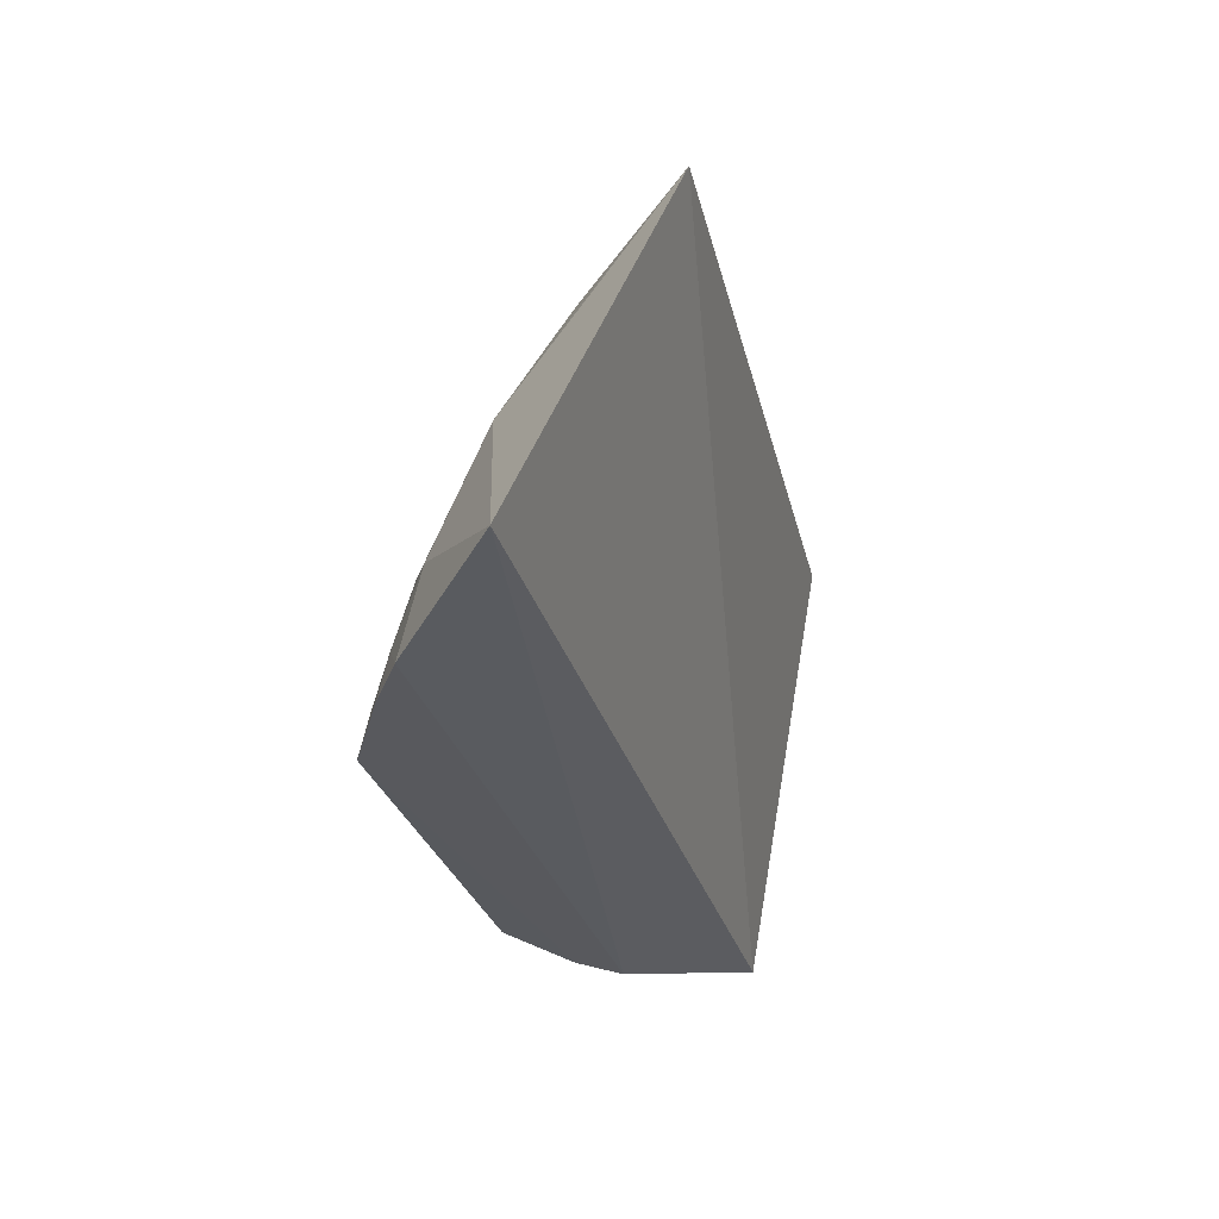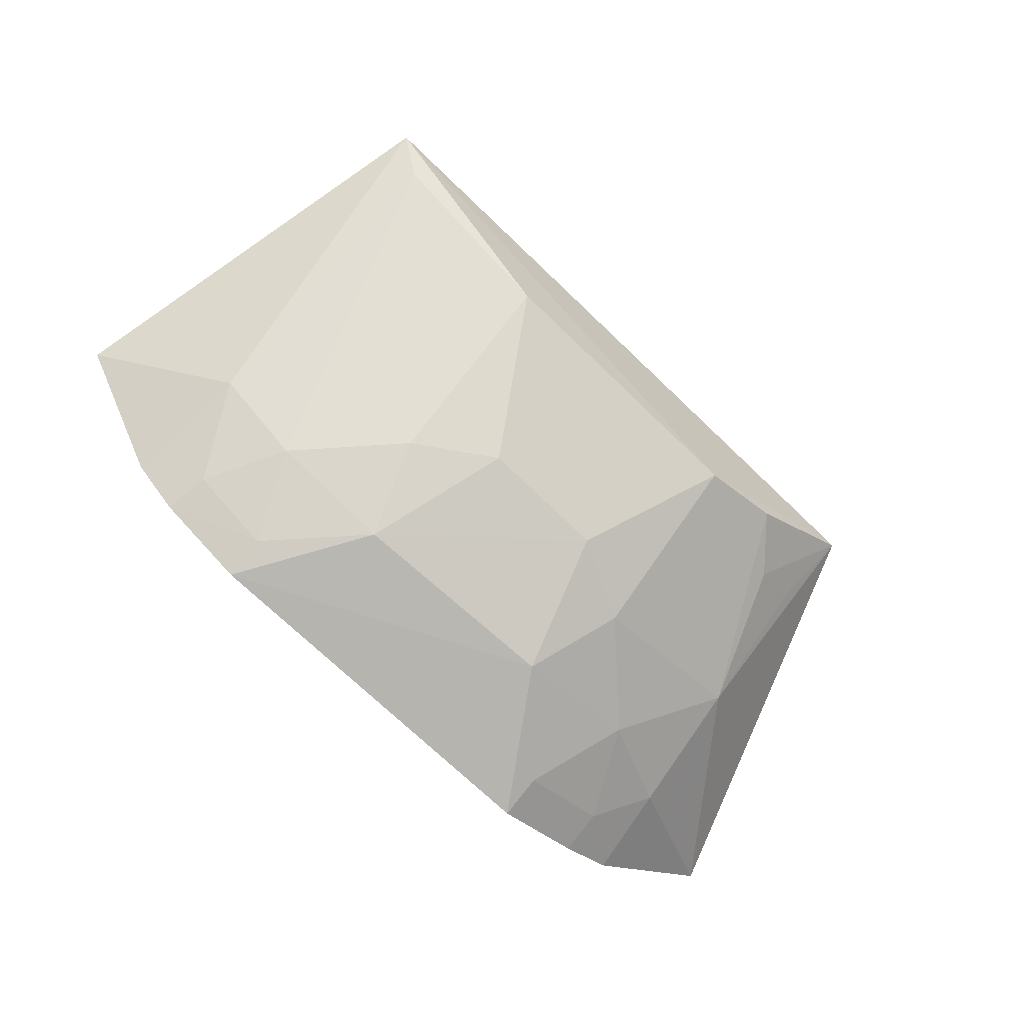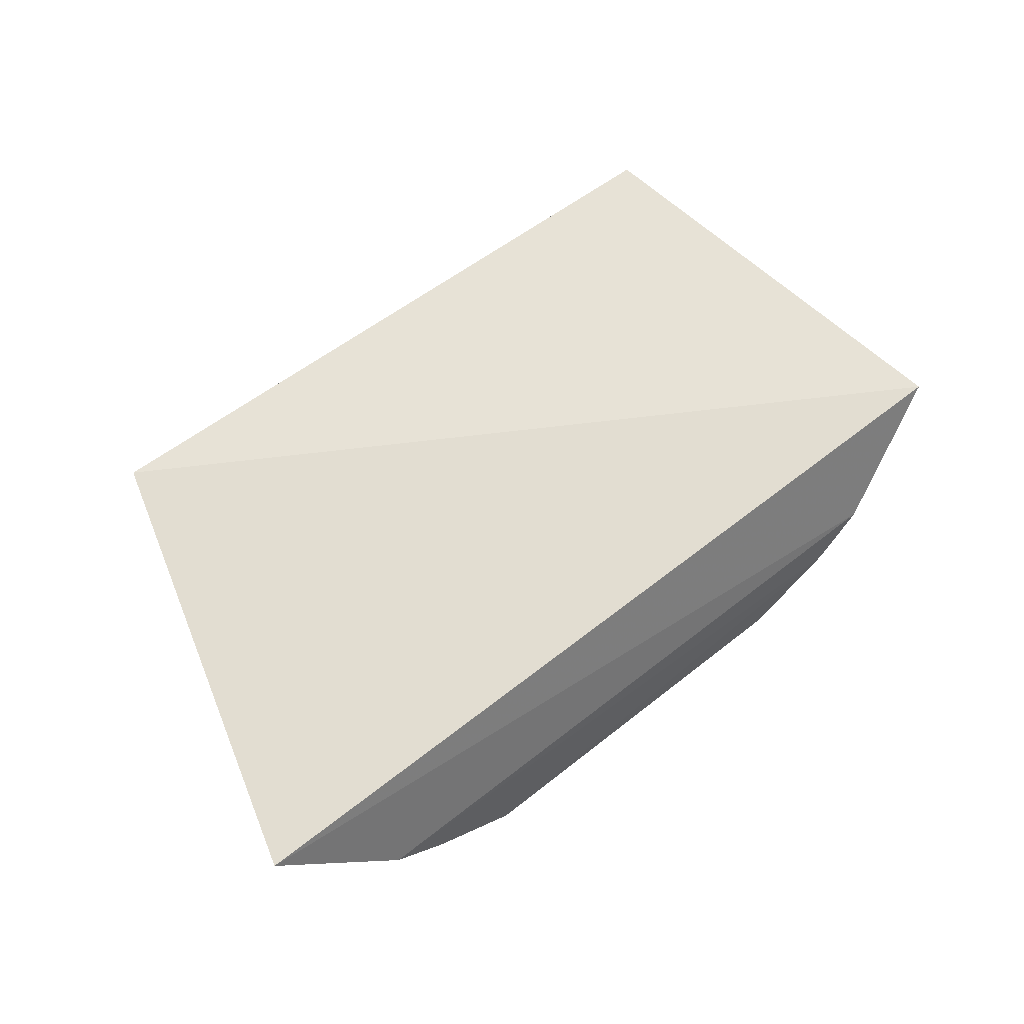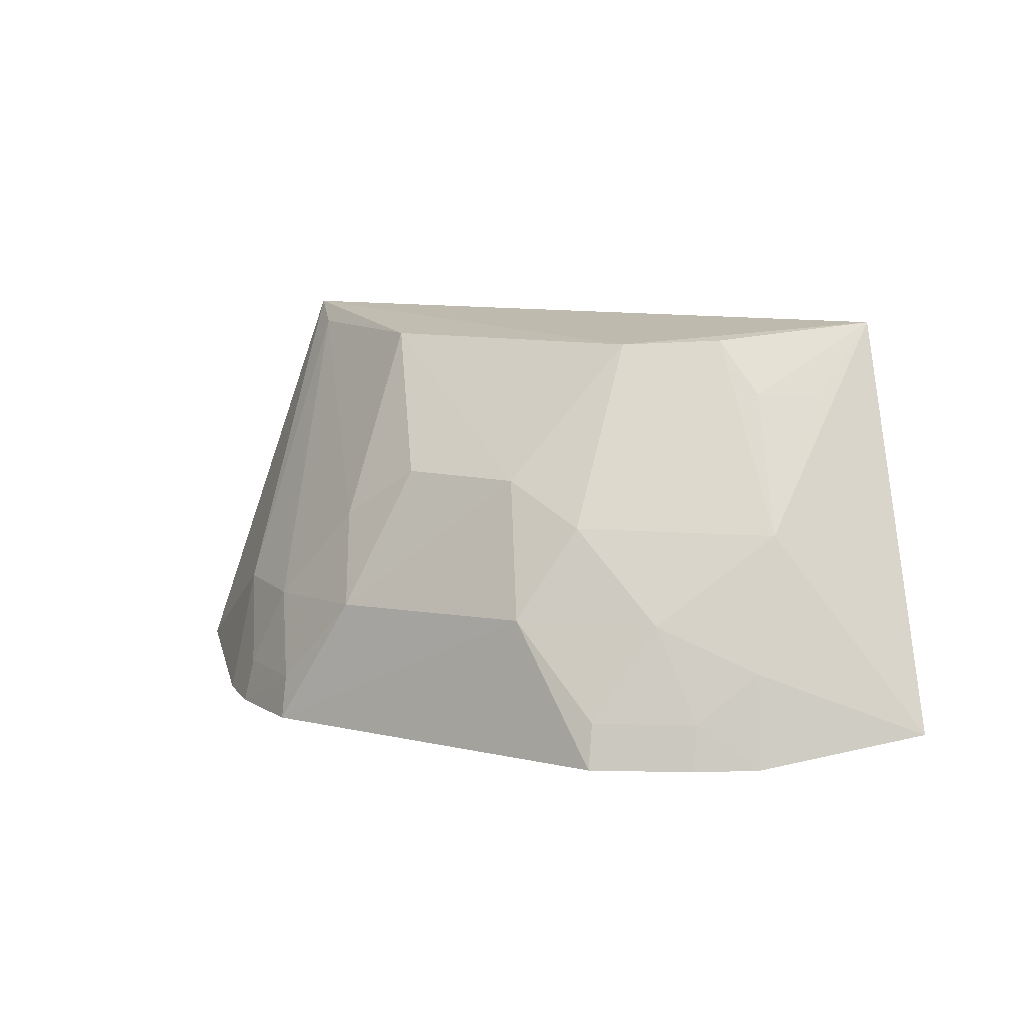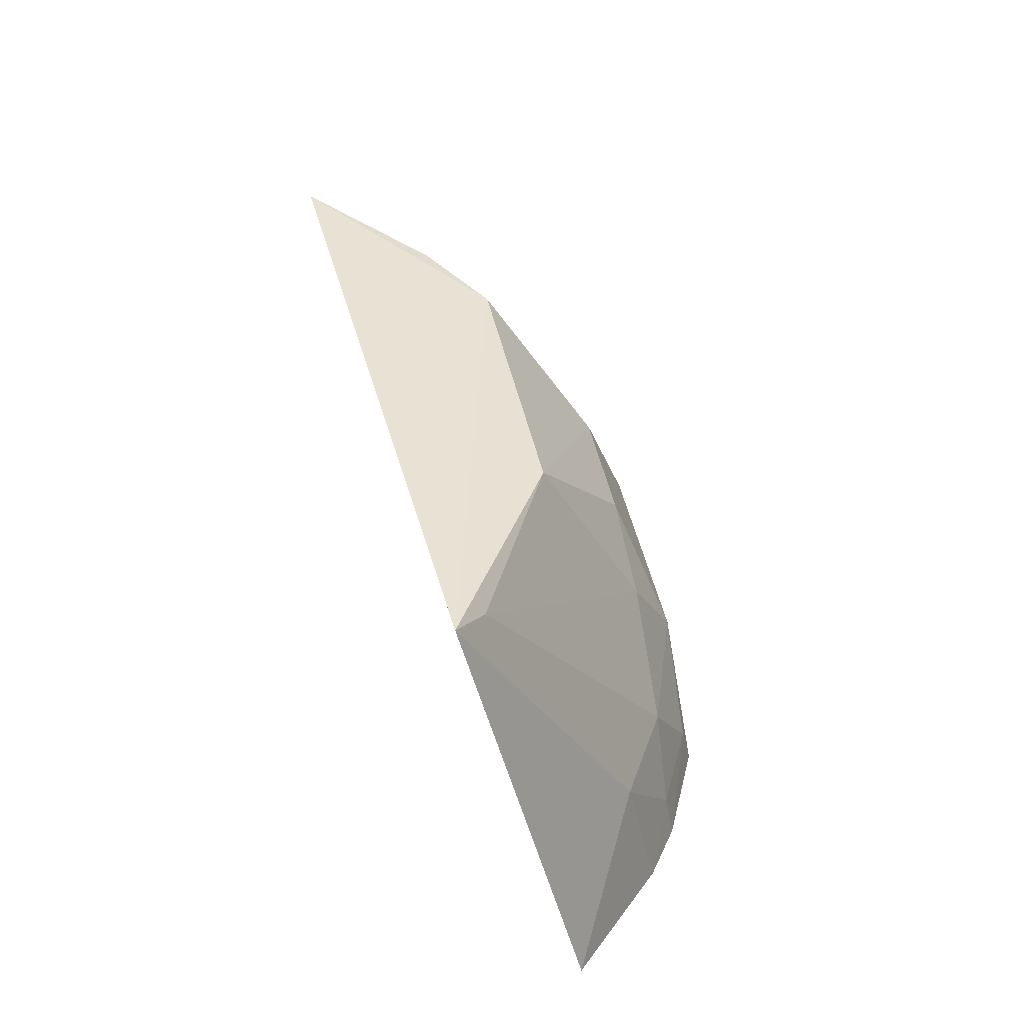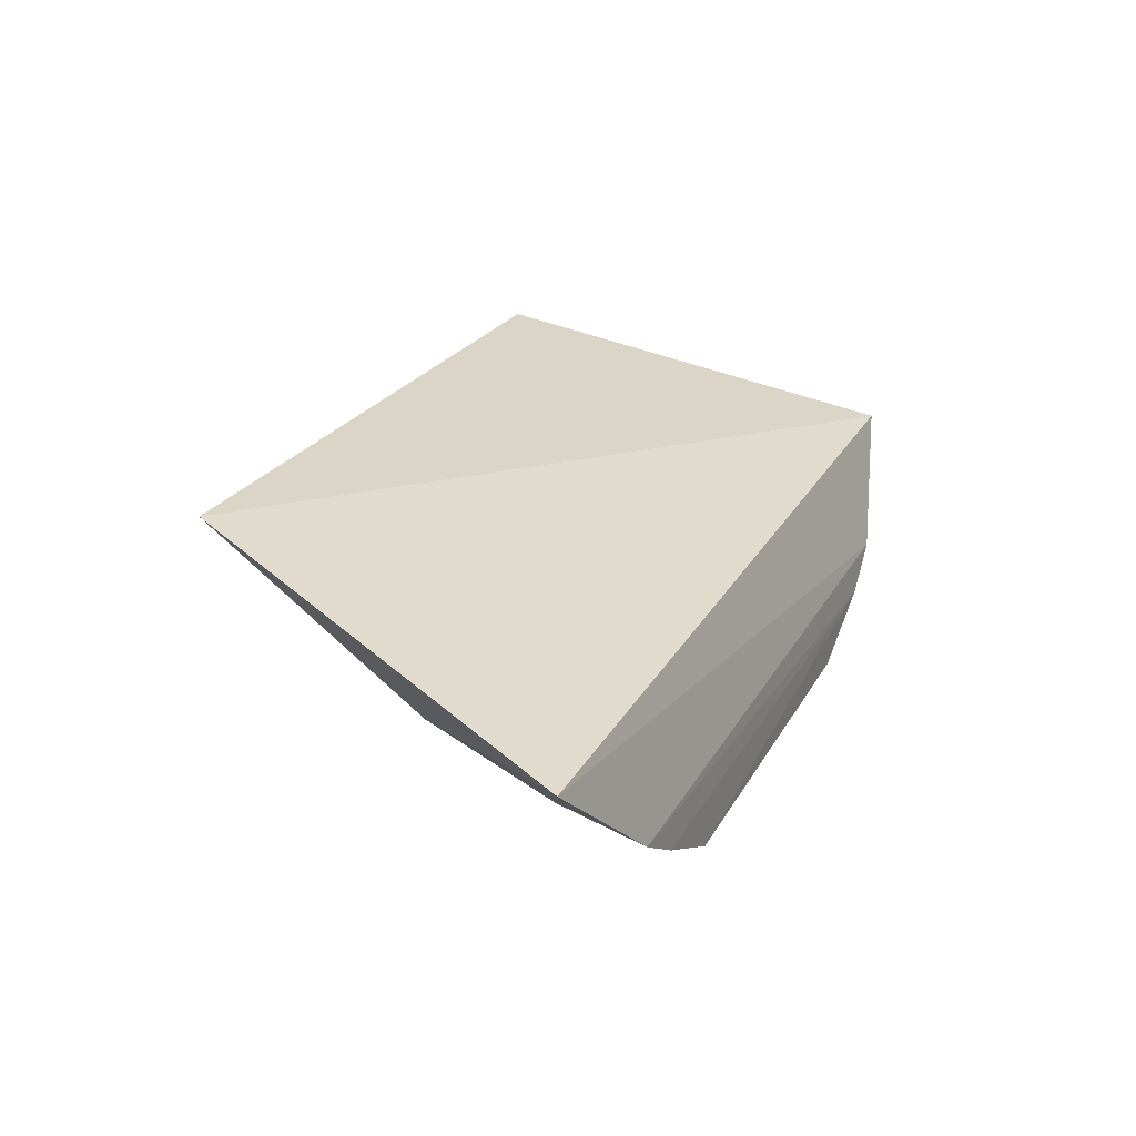
<metadata>
{"format":"obj","ext":"obj","renderer":"f3d","projection":"perspective","resolution":1024,"background":"white","views":[{"elev":-29.7,"azim":105.0,"up":"+Z"},{"elev":-78.2,"azim":-42.1,"up":"+Y"},{"elev":55.4,"azim":140.1,"up":"+Y"},{"elev":6.9,"azim":33.9,"up":"+Z"},{"elev":43.4,"azim":-102.2,"up":"+Z"},{"elev":25.3,"azim":113.6,"up":"+Y"}]}
</metadata>
<code>
v 0.0435 -0.2198 -0.1951
v 0.1542 -0.1609 -0.2282
v 0.116 -0.1234 -0.1038
v -0.1041 -0.1324 -0.09809
v -0.1339 -0.1632 -0.2253
v 0.05377 -0.1736 -0.1108
v 0.07129 -0.222 -0.2381
v -0.05149 -0.2187 -0.224
v 0.1098 -0.1757 -0.1685
v -0.096 -0.1966 -0.2366
v -0.03668 -0.1722 -0.1085
v -0.05075 -0.2219 -0.2375
v 0.08056 -0.1581 -0.1095
v 0.1125 -0.1911 -0.209
v 0.05594 -0.2046 -0.1671
v 0.1159 -0.196 -0.2374
v -0.09238 -0.1881 -0.1965
v -0.009559 -0.203 -0.1527
v -0.02466 -0.2191 -0.1966
v -0.08007 -0.2077 -0.2376
v 0.09505 -0.1592 -0.1263
v 0.08403 -0.2037 -0.1953
v 0.09869 -0.204 -0.2241
v -0.06366 -0.205 -0.1978
v 0.03094 -0.2042 -0.1536
v -0.03482 -0.2043 -0.1684
v 0.09921 -0.2069 -0.2379
v -0.07783 -0.2054 -0.2235
v 0.1098 -0.1459 -0.1269
v 0.0707 -0.2192 -0.2243
v -0.09316 -0.1429 -0.1054
f 5 3 2
f 5 4 3
f 6 3 4
f 9 2 3
f 10 5 2
f 11 6 4
f 12 7 1
f 13 3 6
f 13 6 9
f 14 2 9
f 15 9 6
f 16 10 2
f 16 2 14
f 17 4 5
f 17 5 10
f 19 12 1
f 19 8 12
f 20 7 12
f 20 10 16
f 20 12 8
f 21 13 9
f 21 3 13
f 22 14 9
f 22 9 15
f 22 15 1
f 23 16 14
f 23 14 22
f 24 8 19
f 25 1 15
f 25 15 6
f 25 6 11
f 25 11 18
f 25 19 1
f 25 18 19
f 26 19 18
f 26 18 11
f 26 24 19
f 27 20 16
f 27 7 20
f 27 23 7
f 27 16 23
f 28 17 10
f 28 10 20
f 28 24 17
f 28 20 8
f 28 8 24
f 29 21 9
f 29 9 3
f 29 3 21
f 30 22 1
f 30 1 7
f 30 23 22
f 30 7 23
f 31 11 4
f 31 4 17
f 31 17 24
f 31 26 11
f 31 24 26

</code>
